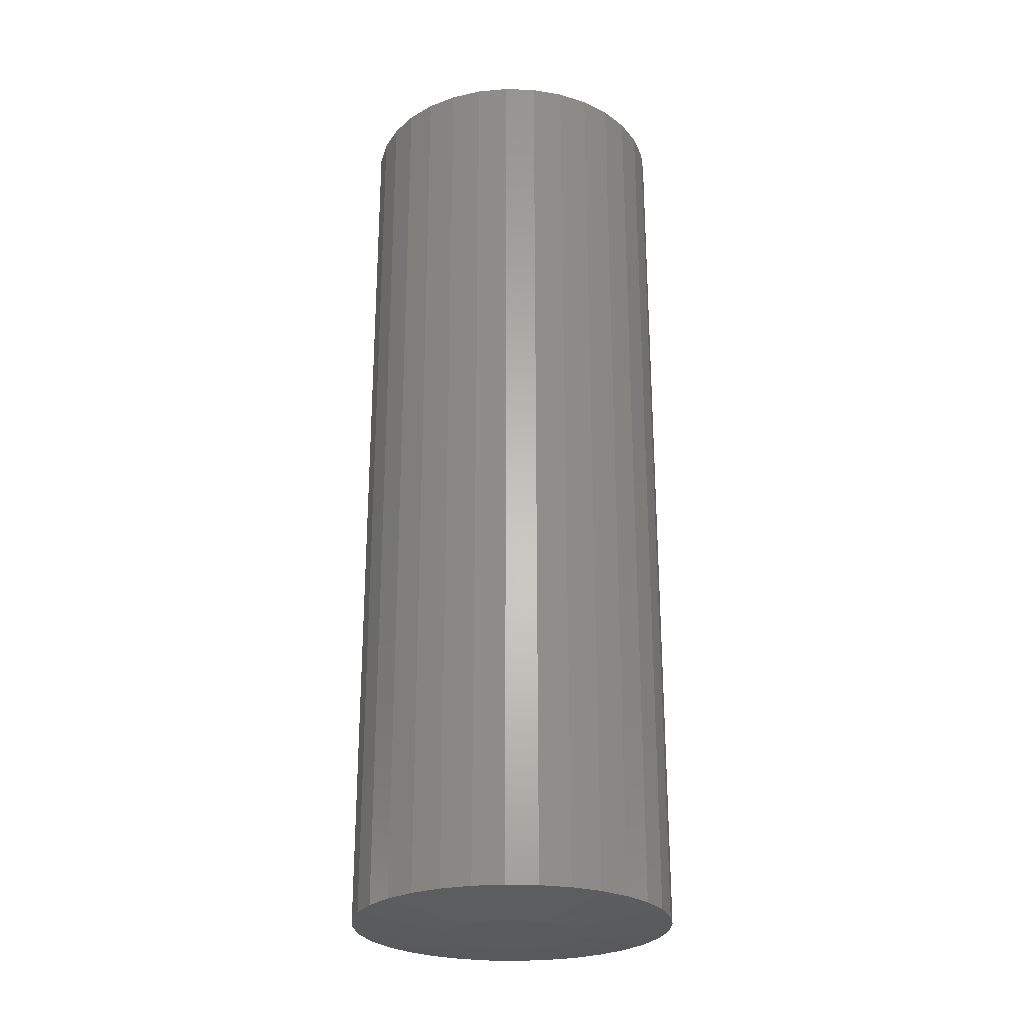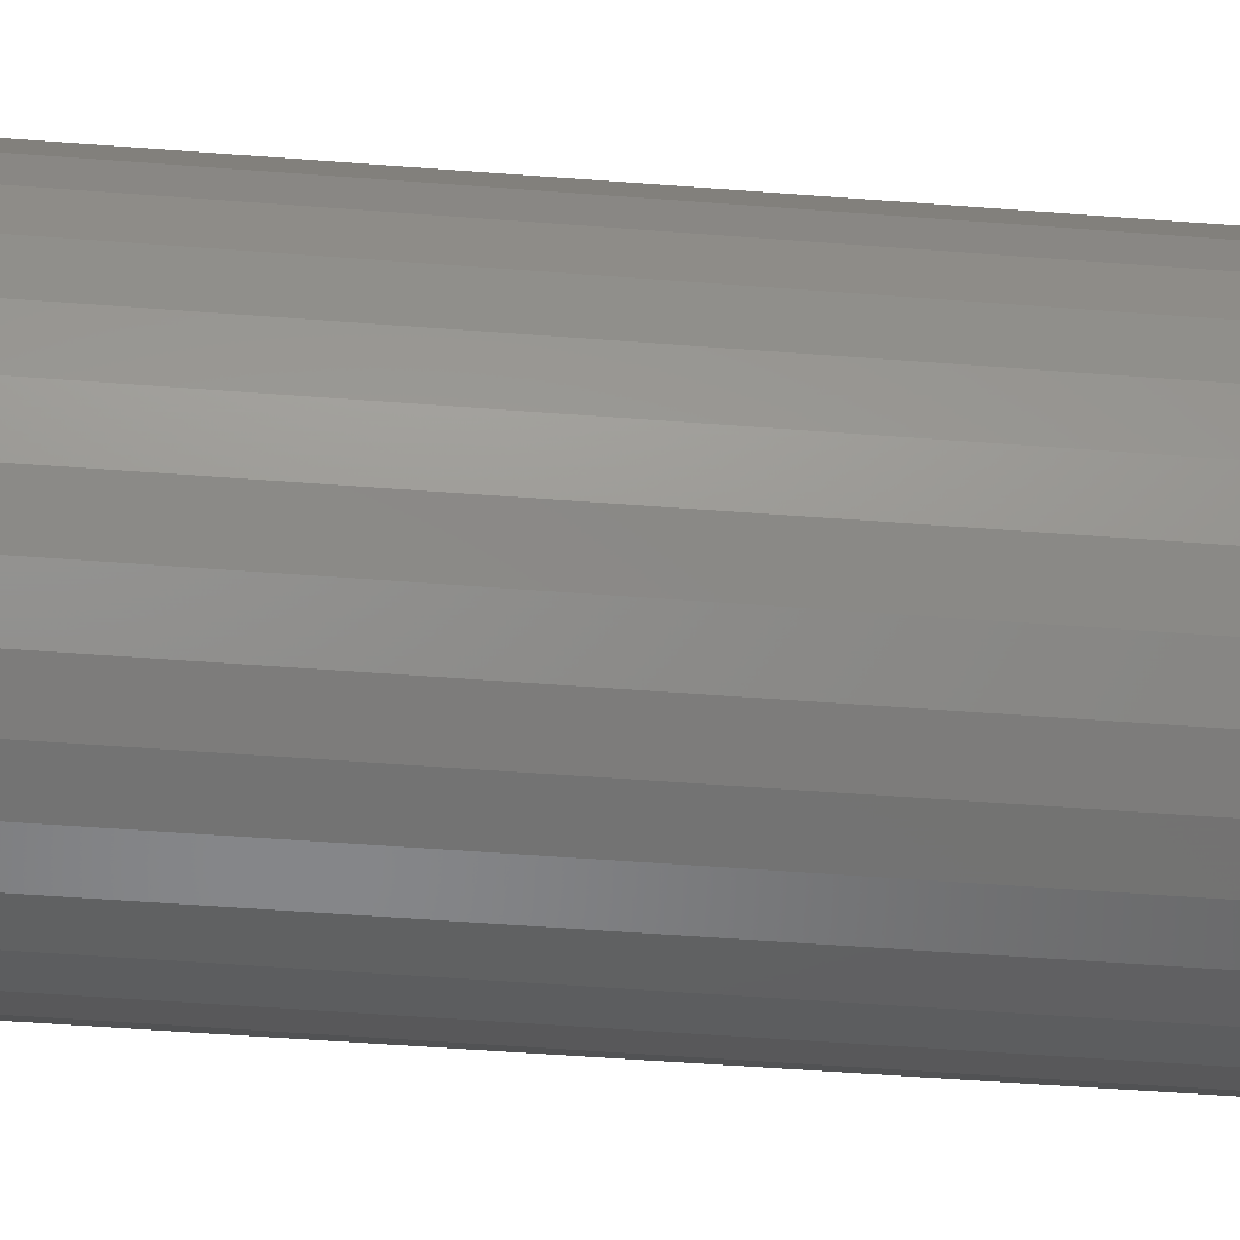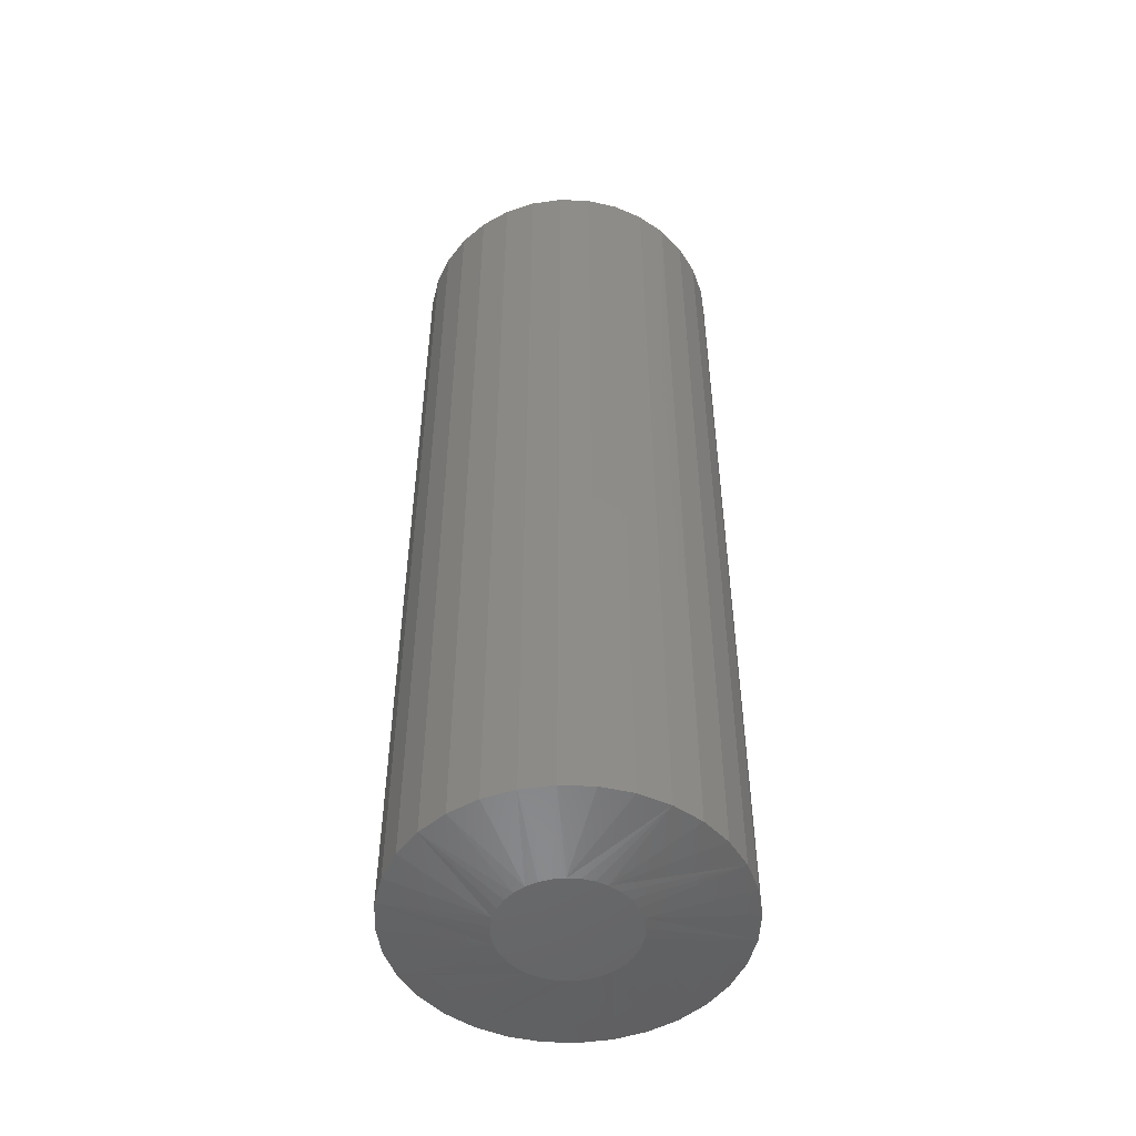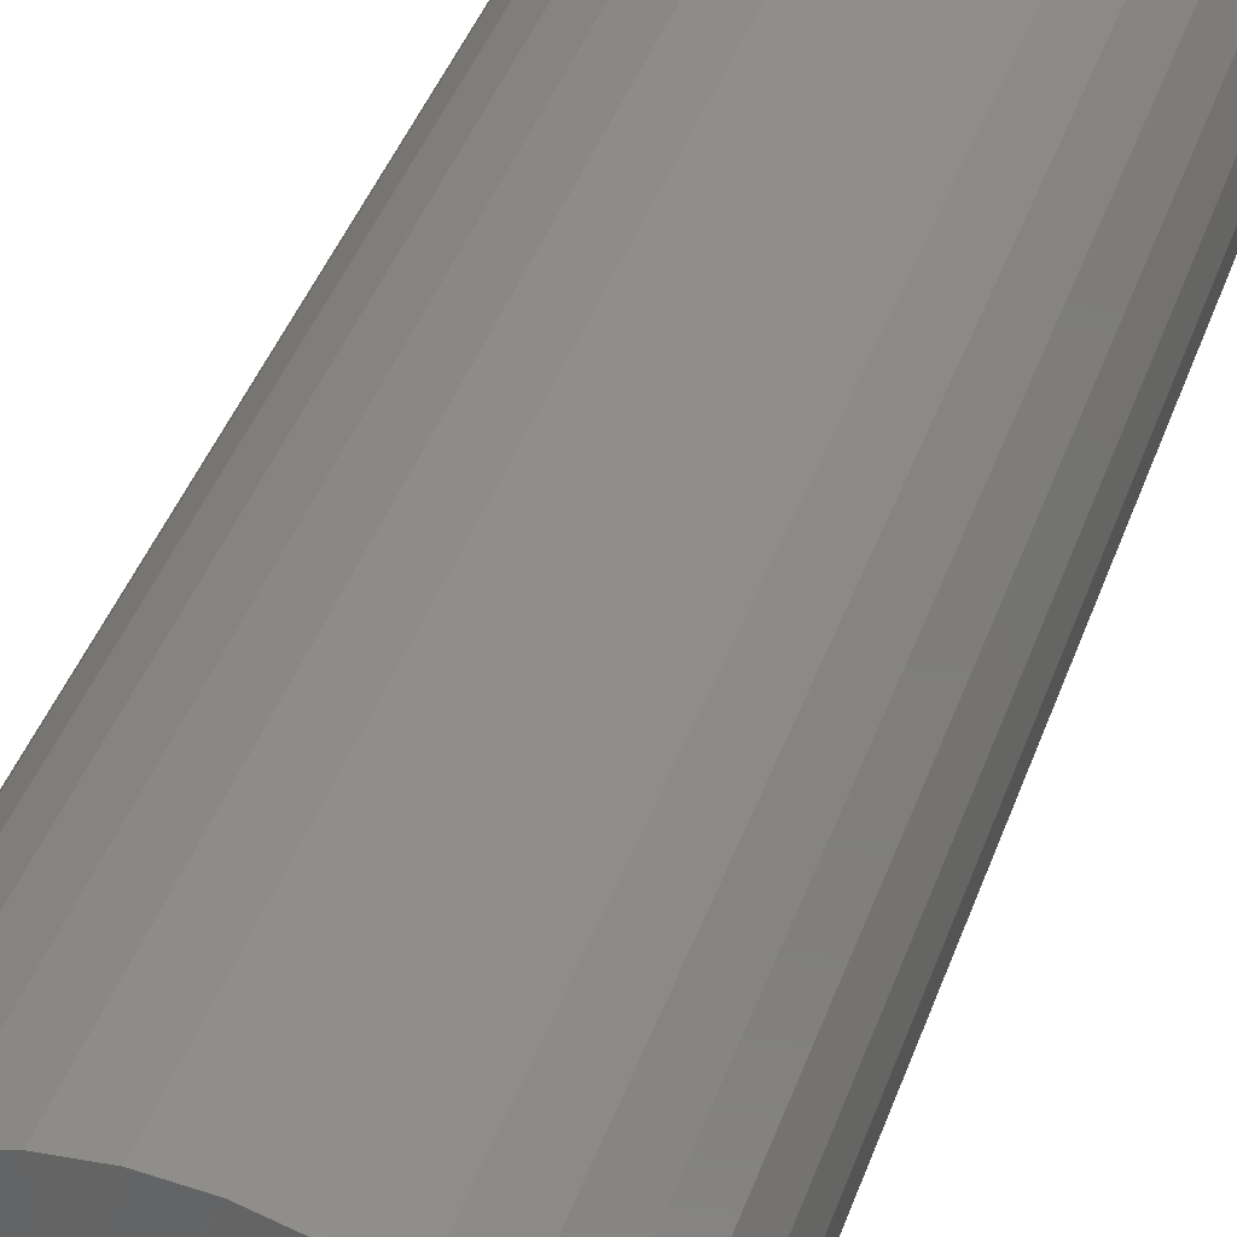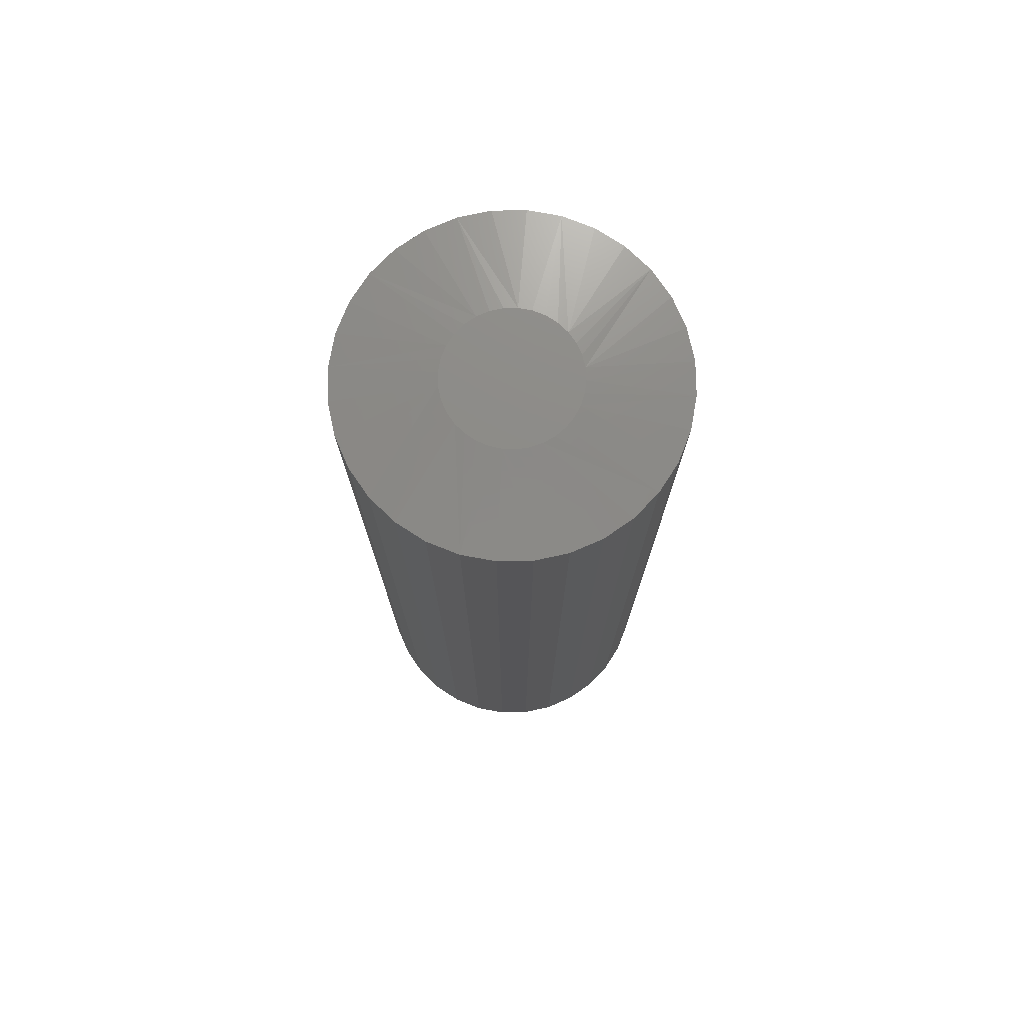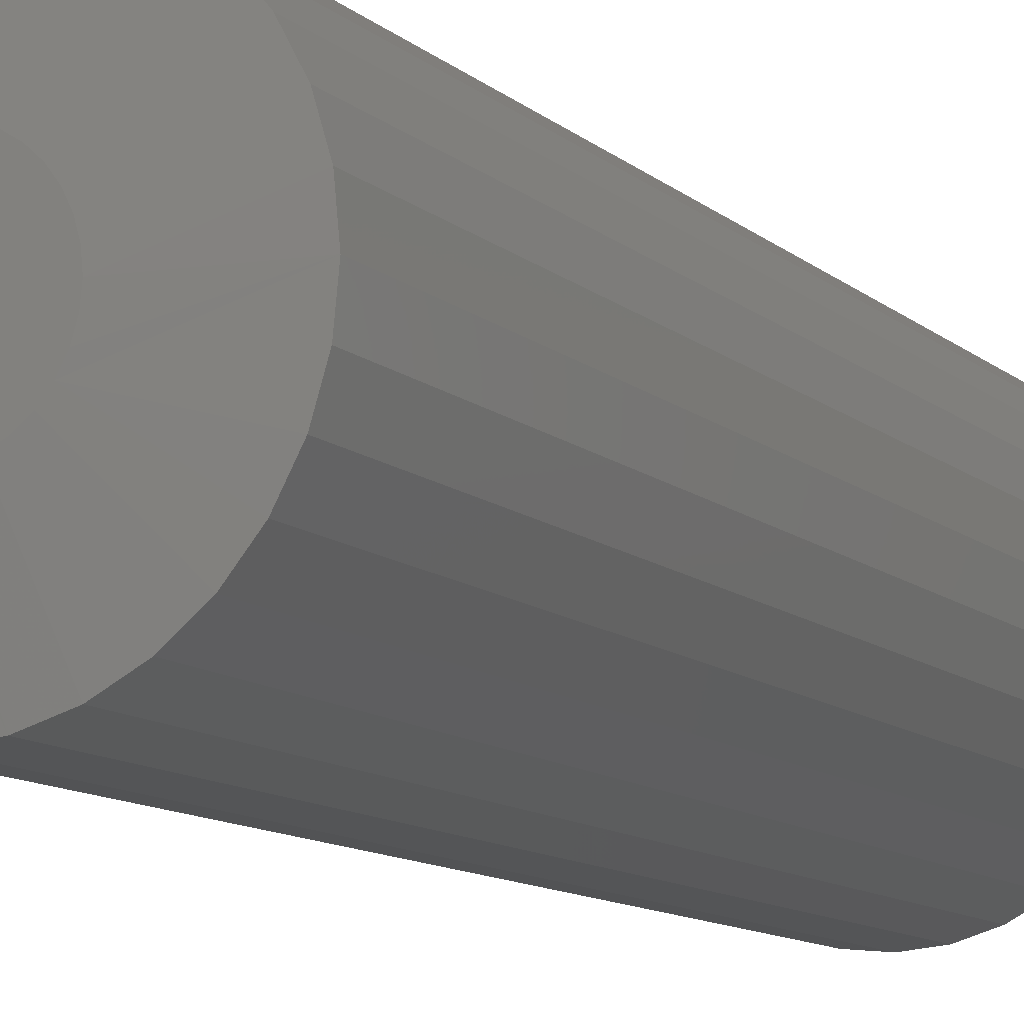
<metadata>
{"format":"stl","ext":"stl","renderer":"f3d","projection":"perspective","resolution":1024,"background":"white","views":[{"elev":-26.2,"azim":-42.7,"up":"+Z"},{"elev":-47.8,"azim":84.9,"up":"+Y"},{"elev":-50.7,"azim":-120.7,"up":"+Z"},{"elev":39.8,"azim":-162.0,"up":"+Y"},{"elev":75.8,"azim":139.7,"up":"+Z"},{"elev":-10.4,"azim":26.0,"up":"+Y"}]}
</metadata>
<code>
# stl→obj: 130 verts, 256 faces
v 0.1355 -3.19e-17 -0.7422
v 0.1355 -3.19e-17 0.007812
v 0.133 -0.02541 -0.7422
v 0.133 -0.02541 0.007812
v 0.1256 -0.04985 -0.7422
v 0.1256 -0.04985 0.007812
v 0.1136 -0.07237 -0.7422
v 0.1136 -0.07237 0.007812
v 0.09737 -0.09211 -0.7422
v 0.09737 -0.09211 0.007812
v 0.07763 -0.1083 -0.7422
v 0.07763 -0.1083 0.007812
v 0.05511 -0.1203 -0.7422
v 0.05511 -0.1203 0.007812
v 0.03068 -0.1278 -0.7422
v 0.03068 -0.1278 0.007812
v 0.005263 -0.1303 -0.7422
v 0.005263 -0.1303 0.007812
v -0.02015 -0.1278 -0.7422
v -0.02015 -0.1278 0.007812
v -0.04459 -0.1203 -0.7422
v -0.04459 -0.1203 0.007812
v -0.06711 -0.1083 -0.7422
v -0.06711 -0.1083 0.007812
v -0.08685 -0.09211 -0.7422
v -0.08685 -0.09211 0.007812
v -0.103 -0.07237 -0.7422
v -0.103 -0.07237 0.007812
v -0.1151 -0.04985 -0.7422
v -0.1151 -0.04985 0.007812
v -0.1225 -0.02541 -0.7422
v -0.1225 -0.02541 0.007812
v -0.125 1.595e-17 -0.7422
v -0.125 1.595e-17 0.007812
v -0.1225 0.02541 -0.7422
v -0.1225 0.02541 0.007812
v -0.1151 0.04985 -0.7422
v -0.1151 0.04985 0.007812
v -0.103 0.07237 -0.7422
v -0.103 0.07237 0.007812
v -0.08685 0.09211 -0.7422
v -0.08685 0.09211 0.007812
v -0.06711 0.1083 -0.7422
v -0.06711 0.1083 0.007812
v -0.04459 0.1203 -0.7422
v -0.04459 0.1203 0.007812
v -0.02015 0.1278 -0.7422
v -0.02015 0.1278 0.007812
v 0.005263 0.1303 -0.7422
v 0.005263 0.1303 0.007812
v 0.03068 0.1278 -0.7422
v 0.03068 0.1278 0.007812
v 0.05511 0.1203 -0.7422
v 0.05511 0.1203 0.007812
v 0.07763 0.1083 -0.7422
v 0.07763 0.1083 0.007812
v 0.09737 0.09211 -0.7422
v 0.09737 0.09211 0.007812
v 0.1136 0.07237 -0.7422
v 0.1136 0.07237 0.007812
v 0.1256 0.04985 -0.7422
v 0.1256 0.04985 0.007812
v 0.133 0.02541 -0.7422
v 0.133 0.02541 0.007812
v 0.01007 0.05192 0.01562
v 0.0004521 0.05192 0.01562
v -0.009005 0.05015 0.01562
v 0.01953 0.05015 0.01562
v -0.01798 0.04667 0.01562
v 0.0285 0.04667 0.01562
v -0.02616 0.04161 0.01562
v 0.03668 0.04161 0.01562
v -0.03327 0.03512 0.01562
v 0.04379 0.03513 0.01562
v -0.03907 0.02745 0.01562
v 0.04959 0.02745 0.01562
v -0.04335 0.01883 0.01562
v 0.05388 0.01883 0.01562
v -0.04599 0.00958 0.01562
v 0.05651 0.00958 0.01562
v 0.0564 -0.01017 0.01562
v -0.04291 -0.01995 0.01562
v 0.05343 -0.01995 0.01562
v -0.03809 -0.02897 0.01562
v 0.04861 -0.02897 0.01562
v -0.0316 -0.03687 0.01562
v 0.04213 -0.03687 0.01562
v -0.0237 -0.04335 0.01562
v 0.03423 -0.04335 0.01562
v -0.01469 -0.04817 0.01562
v 0.02522 -0.04817 0.01562
v -0.004908 -0.05114 0.01562
v 0.01543 -0.05114 0.01562
v 0.005263 -0.05214 0.01562
v 0.0574 1.283e-17 0.01562
v -0.04688 -5.883e-07 0.01562
v -0.04587 -0.01017 0.01562
v -0.009005 0.05015 -0.75
v 0.0004521 0.05192 -0.75
v 0.01007 0.05192 -0.75
v 0.01953 0.05015 -0.75
v -0.01798 0.04667 -0.75
v 0.0285 0.04667 -0.75
v -0.02616 0.04161 -0.75
v 0.03668 0.04161 -0.75
v -0.03327 0.03512 -0.75
v 0.04379 0.03513 -0.75
v -0.03907 0.02745 -0.75
v 0.04959 0.02745 -0.75
v -0.04335 0.01883 -0.75
v 0.05388 0.01883 -0.75
v -0.04599 0.00958 -0.75
v 0.05651 0.00958 -0.75
v 0.05343 -0.01995 -0.75
v -0.04291 -0.01995 -0.75
v 0.0564 -0.01017 -0.75
v -0.03809 -0.02897 -0.75
v 0.04861 -0.02897 -0.75
v -0.0316 -0.03687 -0.75
v 0.04213 -0.03687 -0.75
v -0.0237 -0.04335 -0.75
v 0.03423 -0.04335 -0.75
v -0.01469 -0.04817 -0.75
v 0.02522 -0.04817 -0.75
v -0.004908 -0.05114 -0.75
v 0.01543 -0.05114 -0.75
v 0.005263 -0.05214 -0.75
v -0.04587 -0.01017 -0.75
v -0.04688 -5.883e-07 -0.75
v 0.0574 1.283e-17 -0.75
f 1 2 3
f 3 2 4
f 3 4 5
f 5 4 6
f 5 6 7
f 7 6 8
f 7 8 9
f 9 8 10
f 9 10 11
f 11 10 12
f 11 12 13
f 13 12 14
f 13 14 15
f 15 14 16
f 15 16 17
f 17 16 18
f 17 18 19
f 19 18 20
f 19 20 21
f 21 20 22
f 21 22 23
f 23 22 24
f 23 24 25
f 25 24 26
f 25 26 27
f 27 26 28
f 27 28 29
f 29 28 30
f 29 30 31
f 31 30 32
f 31 32 33
f 33 32 34
f 33 34 35
f 35 34 36
f 35 36 37
f 37 36 38
f 37 38 39
f 39 38 40
f 39 40 41
f 41 40 42
f 41 42 43
f 43 42 44
f 43 44 45
f 45 44 46
f 45 46 47
f 47 46 48
f 47 48 49
f 49 48 50
f 49 50 51
f 51 50 52
f 51 52 53
f 53 52 54
f 53 54 55
f 55 54 56
f 55 56 57
f 57 56 58
f 57 58 59
f 59 58 60
f 59 60 61
f 61 60 62
f 61 62 63
f 63 62 64
f 63 64 1
f 1 64 2
f 65 66 67
f 65 67 68
f 68 67 69
f 68 69 70
f 70 69 71
f 70 71 72
f 72 71 73
f 72 73 74
f 74 73 75
f 74 75 76
f 76 75 77
f 76 77 78
f 78 77 79
f 78 79 80
f 81 82 83
f 83 82 84
f 83 84 85
f 85 84 86
f 85 86 87
f 87 86 88
f 87 88 89
f 89 88 90
f 89 90 91
f 91 90 92
f 91 92 93
f 92 94 93
f 80 79 95
f 95 79 96
f 95 96 81
f 81 96 97
f 81 97 82
f 24 22 86
f 26 24 86
f 86 28 26
f 84 28 86
f 82 28 84
f 28 82 97
f 18 16 92
f 20 18 92
f 92 22 20
f 90 22 92
f 88 22 90
f 88 86 22
f 12 10 91
f 14 12 91
f 91 16 14
f 93 16 91
f 94 16 93
f 94 92 16
f 6 4 85
f 8 6 85
f 85 10 8
f 87 10 85
f 89 10 87
f 89 91 10
f 2 95 81
f 2 81 83
f 2 83 85
f 2 85 4
f 96 34 32
f 96 32 30
f 96 30 28
f 96 28 97
f 56 54 74
f 58 56 74
f 50 48 68
f 52 50 68
f 68 54 52
f 70 54 68
f 54 70 72
f 72 74 54
f 44 42 69
f 69 46 44
f 67 46 69
f 67 48 46
f 66 48 67
f 48 66 65
f 65 68 48
f 38 36 75
f 75 40 38
f 73 40 75
f 73 42 40
f 71 42 73
f 71 69 42
f 60 58 74
f 60 74 76
f 60 76 78
f 60 78 80
f 60 80 95
f 34 96 79
f 34 79 77
f 34 77 75
f 34 75 36
f 95 2 64
f 95 64 62
f 95 62 60
f 98 99 100
f 101 98 100
f 102 98 101
f 103 102 101
f 104 102 103
f 105 104 103
f 106 104 105
f 107 106 105
f 108 106 107
f 109 108 107
f 110 108 109
f 111 110 109
f 112 110 111
f 113 112 111
f 114 115 116
f 117 115 114
f 118 117 114
f 119 117 118
f 120 119 118
f 121 119 120
f 122 121 120
f 123 121 122
f 124 123 122
f 125 123 124
f 126 125 124
f 126 127 125
f 115 128 116
f 116 128 129
f 116 129 130
f 130 129 112
f 130 112 113
f 119 21 23
f 119 23 25
f 25 27 119
f 119 27 117
f 117 27 115
f 128 115 27
f 125 15 17
f 125 17 19
f 19 21 125
f 125 21 123
f 123 21 121
f 21 119 121
f 124 9 11
f 124 11 13
f 13 15 124
f 124 15 126
f 126 15 127
f 15 125 127
f 118 3 5
f 118 5 7
f 7 9 118
f 118 9 120
f 120 9 122
f 9 124 122
f 1 3 118
f 1 118 114
f 1 114 116
f 1 116 130
f 129 128 27
f 129 27 29
f 129 29 31
f 129 31 33
f 107 53 55
f 107 55 57
f 101 47 49
f 101 49 51
f 51 53 101
f 101 53 103
f 105 103 53
f 53 107 105
f 102 41 43
f 43 45 102
f 102 45 98
f 45 47 98
f 98 47 99
f 100 99 47
f 47 101 100
f 108 35 37
f 37 39 108
f 108 39 106
f 39 41 106
f 106 41 104
f 41 102 104
f 59 130 113
f 59 113 111
f 59 111 109
f 59 109 107
f 59 107 57
f 33 35 108
f 33 108 110
f 33 110 112
f 33 112 129
f 130 59 61
f 130 61 63
f 130 63 1

</code>
